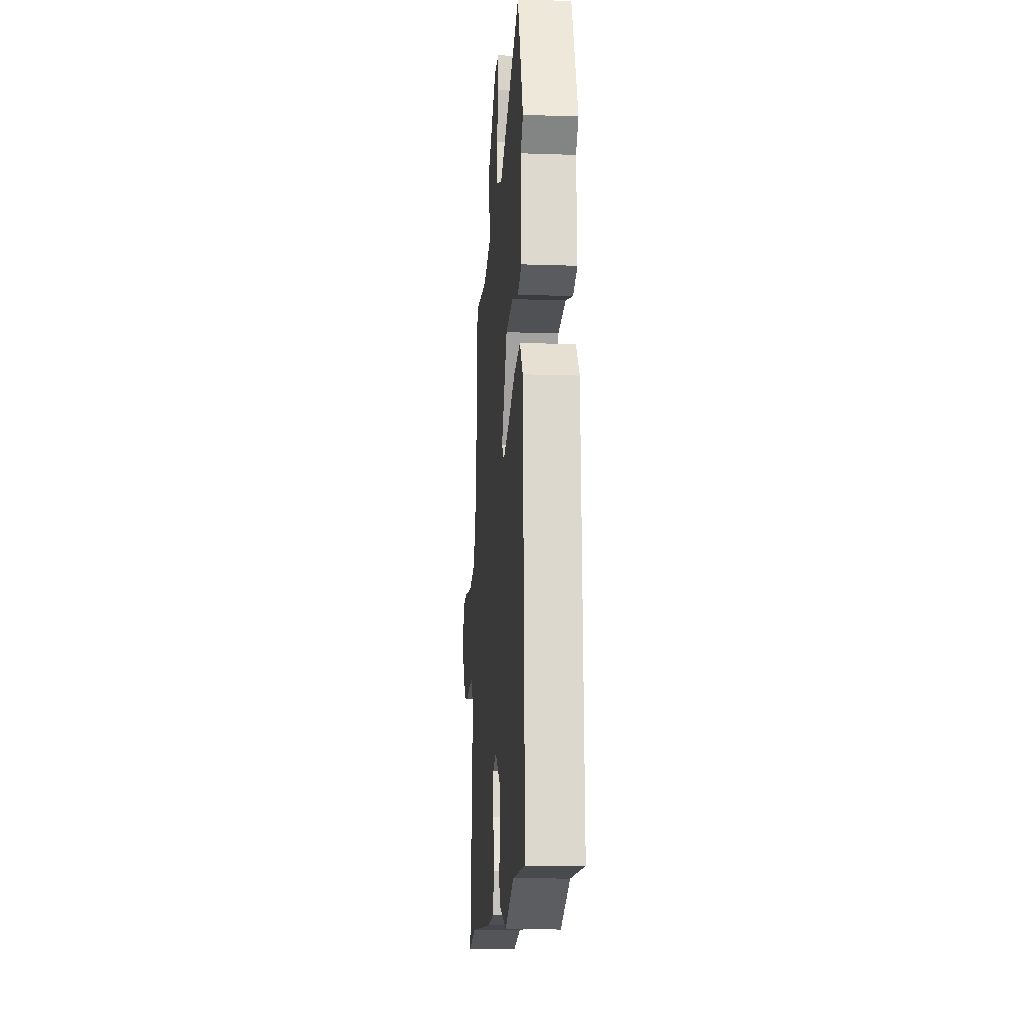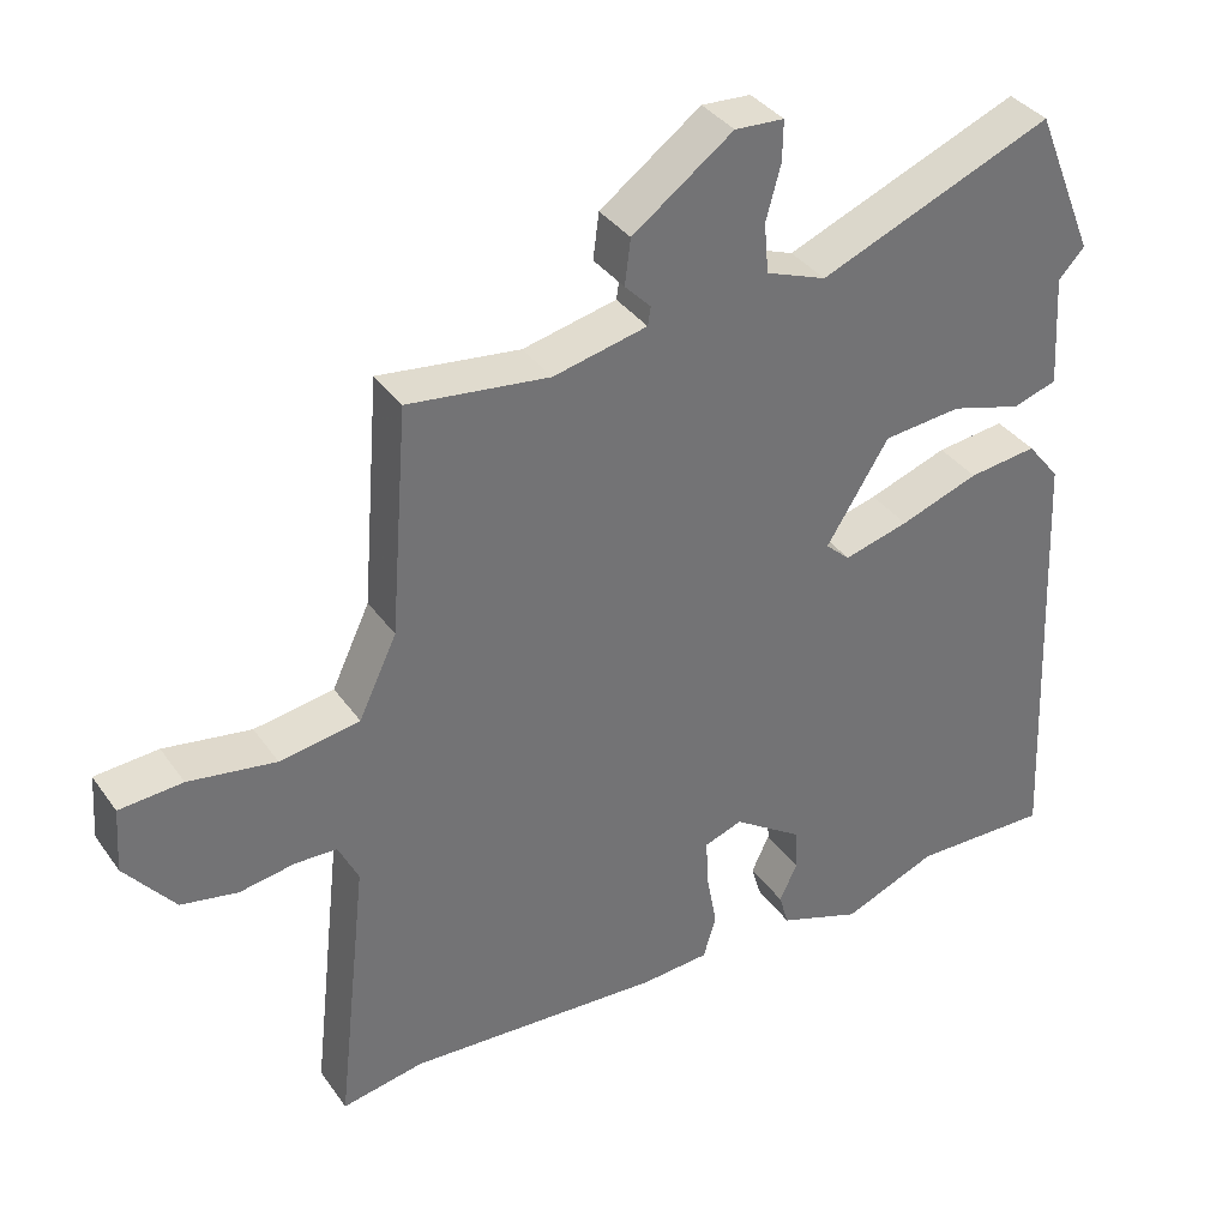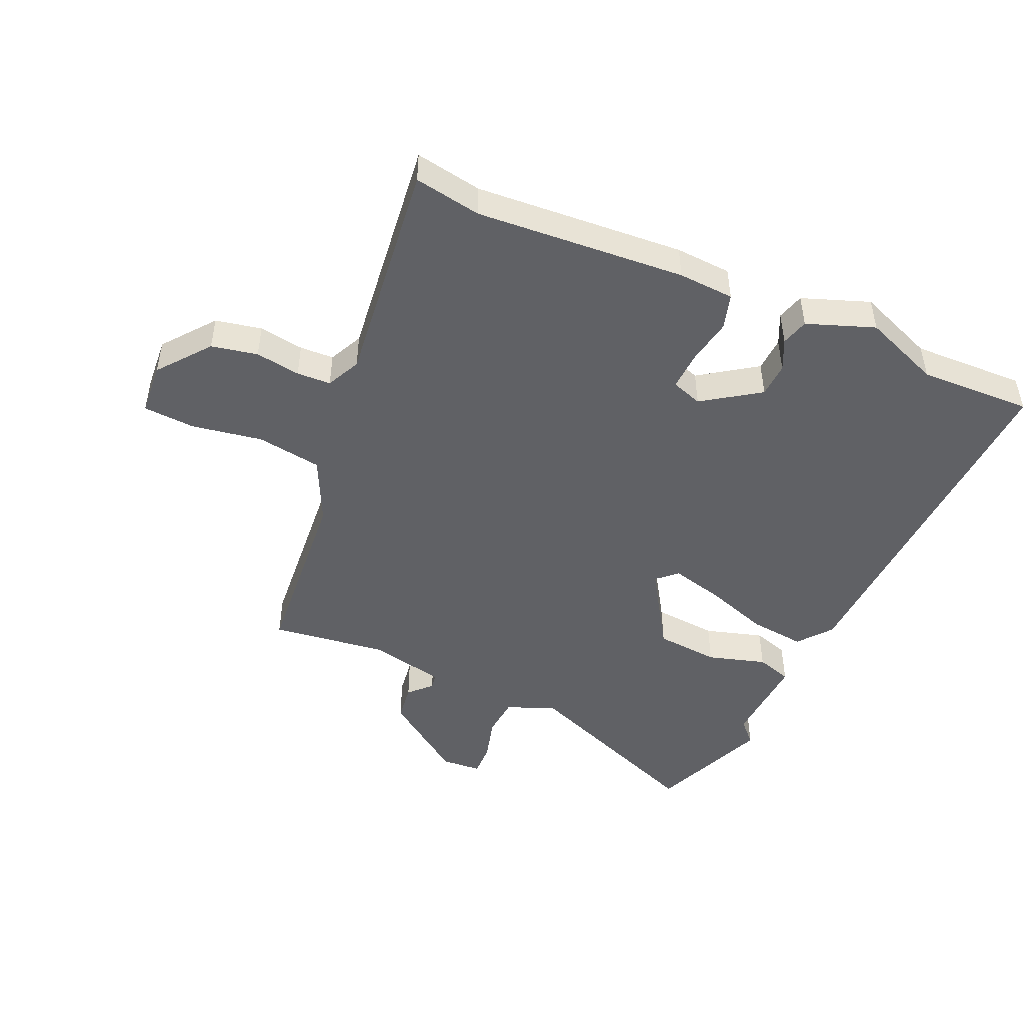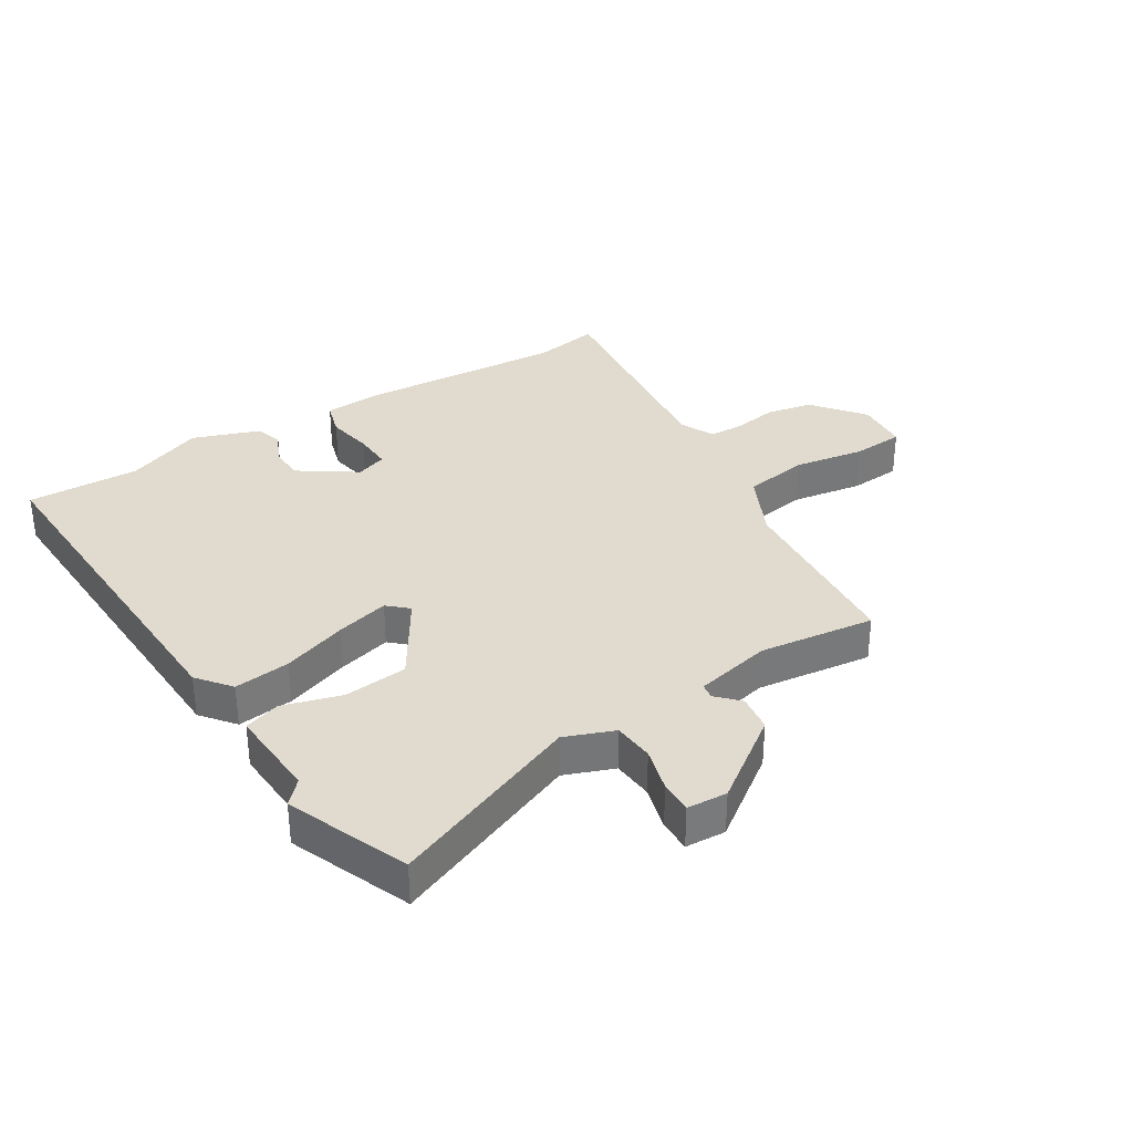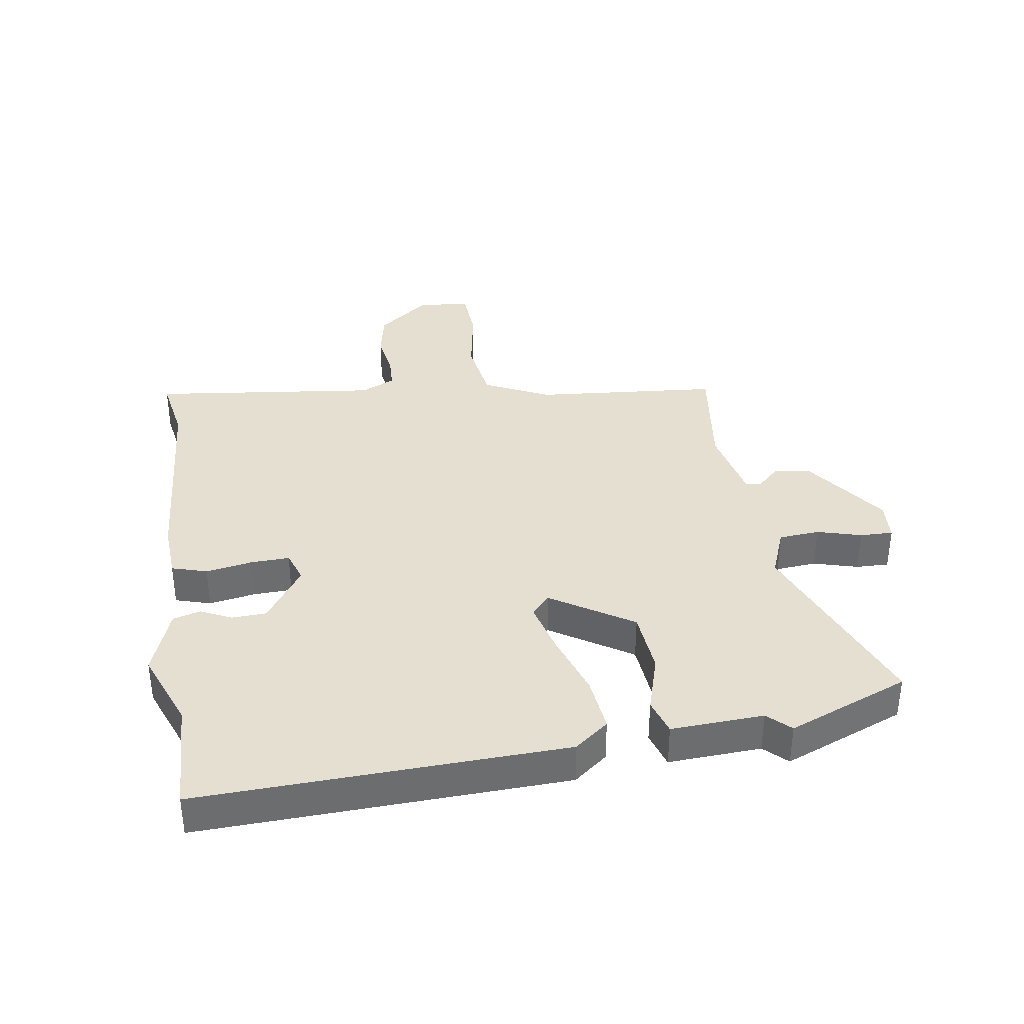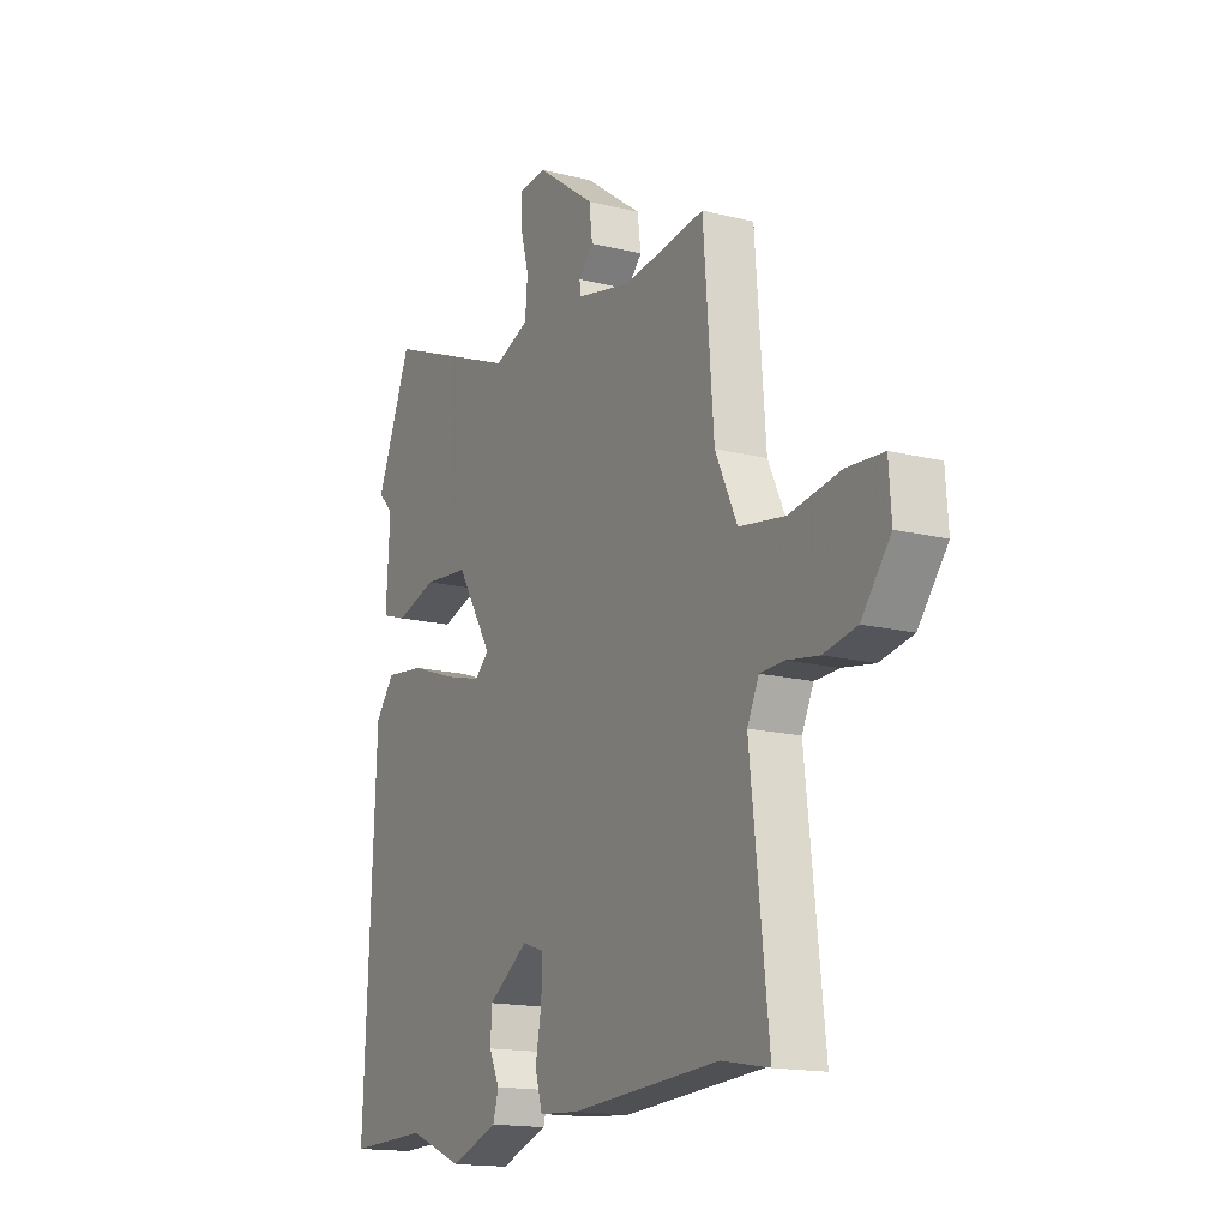
<metadata>
{"format":"obj","ext":"obj","renderer":"f3d","projection":"perspective","resolution":1024,"background":"white","views":[{"elev":-14.5,"azim":-94.2,"up":"+Z"},{"elev":36.4,"azim":149.2,"up":"+Z"},{"elev":-47.5,"azim":156.4,"up":"+Y"},{"elev":33.7,"azim":-31.8,"up":"+Y"},{"elev":36.6,"azim":-98.3,"up":"+Y"},{"elev":-15.8,"azim":62.4,"up":"+Z"}]}
</metadata>
<code>
v -0.359 0.07 -0.496
v -0.545 0.07 -0.501
v -0.518 0.07 0.099
v -0.474 0.07 0.154
v -0.382 0.07 0.143
v -0.276 0.07 0.106
v -0.189 0.07 0.083
v -0.156 0.07 0.113
v -0.24 0.07 0.247
v -0.345 0.07 0.257
v -0.441 0.07 0.229
v -0.5 0.07 0.248
v -0.491 0.07 0.4
v -0.526 0.07 0.437
v -0.445 0.07 0.635
v -0.131 0.07 0.508
v -0.05 0.07 0.539
v -0.044 0.07 0.606
v -0.064 0.07 0.679
v -0.065 0.07 0.733
v 0.001 0.07 0.737
v 0.136 0.07 0.639
v 0.144 0.07 0.578
v 0.109 0.07 0.542
v 0.113 0.07 0.517
v 0.239 0.07 0.489
v 0.429 0.07 0.513
v 0.453 0.07 0.208
v 0.504 0.07 0.1
v 0.611 0.07 0.083
v 0.728 0.07 0.102
v 0.813 0.07 0.096
v 0.819 0.07 0.009
v 0.752 0.07 -0.075
v 0.676 0.07 -0.09
v 0.602 0.07 -0.078
v 0.546 0.07 -0.08
v 0.519 0.07 -0.136
v 0.561 0.07 -0.511
v 0.451 0.07 -0.491
v 0.107 0.07 -0.513
v 0.015 0.07 -0.507
v -0.002 0.07 -0.449
v 0.012 0.07 -0.373
v 0.015 0.07 -0.309
v -0.036 0.07 -0.291
v -0.129 0.07 -0.354
v -0.132 0.07 -0.411
v -0.108 0.07 -0.462
v -0.121 0.07 -0.507
v -0.232 0.07 -0.547
v -0.359 0 -0.496
v -0.545 0 -0.501
v -0.518 0 0.099
v -0.474 0 0.154
v -0.382 0 0.143
v -0.276 0 0.106
v -0.189 0 0.083
v -0.156 0 0.113
v -0.24 0 0.247
v -0.345 0 0.257
v -0.441 0 0.229
v -0.5 0 0.248
v -0.491 0 0.4
v -0.526 0 0.437
v -0.445 0 0.635
v -0.131 0 0.508
v -0.05 0 0.539
v -0.044 0 0.606
v -0.064 0 0.679
v -0.065 0 0.733
v 0.001 0 0.737
v 0.136 0 0.639
v 0.144 0 0.578
v 0.109 0 0.542
v 0.113 0 0.517
v 0.239 0 0.489
v 0.429 0 0.513
v 0.453 0 0.208
v 0.504 0 0.1
v 0.611 0 0.083
v 0.728 0 0.102
v 0.813 0 0.096
v 0.819 0 0.009
v 0.752 0 -0.075
v 0.676 0 -0.09
v 0.602 0 -0.078
v 0.546 0 -0.08
v 0.519 0 -0.136
v 0.561 0 -0.511
v 0.451 0 -0.491
v 0.107 0 -0.513
v 0.015 0 -0.507
v -0.002 0 -0.449
v 0.012 0 -0.373
v 0.015 0 -0.309
v -0.036 0 -0.291
v -0.129 0 -0.354
v -0.132 0 -0.411
v -0.108 0 -0.462
v -0.121 0 -0.507
v -0.232 0 -0.547
f 50 51 1
f 49 50 1
f 48 49 1
f 4 5 6
f 3 4 6
f 2 3 6
f 1 2 6
f 48 1 6
f 47 48 6
f 46 47 6 7
f 45 46 7 8
f 42 43 44
f 41 42 44
f 40 41 44
f 40 44 45
f 39 40 45
f 38 39 45
f 37 38 45 8
f 34 35 36
f 33 34 36
f 32 33 36
f 31 32 36
f 30 31 36
f 36 37 8
f 30 36 8
f 29 30 8
f 26 27 28
f 29 8 9
f 28 29 9
f 26 28 9
f 25 26 9
f 22 23 24
f 21 22 24
f 20 21 24
f 19 20 24
f 18 19 24
f 17 18 24 25
f 25 9 10
f 17 25 10
f 16 17 10
f 15 16 10
f 14 15 10
f 13 14 10
f 10 11 12 13
f 52 102 101
f 52 101 100
f 52 100 99
f 57 56 55
f 57 55 54
f 57 54 53
f 57 53 52
f 57 52 99
f 57 99 98
f 58 57 98 97
f 59 58 97 96
f 95 94 93
f 95 93 92
f 95 92 91
f 96 95 91
f 96 91 90
f 96 90 89
f 59 96 89 88
f 87 86 85
f 87 85 84
f 87 84 83
f 87 83 82
f 87 82 81
f 59 88 87
f 59 87 81
f 59 81 80
f 79 78 77
f 60 59 80
f 60 80 79
f 60 79 77
f 60 77 76
f 75 74 73
f 75 73 72
f 75 72 71
f 75 71 70
f 75 70 69
f 76 75 69 68
f 61 60 76
f 61 76 68
f 61 68 67
f 61 67 66
f 61 66 65
f 61 65 64
f 64 63 62 61
f 1 52 53 2
f 2 53 54 3
f 3 54 55 4
f 4 55 56 5
f 5 56 57 6
f 6 57 58 7
f 7 58 59 8
f 8 59 60 9
f 9 60 61 10
f 10 61 62 11
f 11 62 63 12
f 12 63 64 13
f 13 64 65 14
f 14 65 66 15
f 15 66 67 16
f 16 67 68 17
f 17 68 69 18
f 18 69 70 19
f 19 70 71 20
f 20 71 72 21
f 21 72 73 22
f 22 73 74 23
f 23 74 75 24
f 24 75 76 25
f 25 76 77 26
f 26 77 78 27
f 27 78 79 28
f 28 79 80 29
f 29 80 81 30
f 30 81 82 31
f 31 82 83 32
f 32 83 84 33
f 33 84 85 34
f 34 85 86 35
f 35 86 87 36
f 36 87 88 37
f 37 88 89 38
f 38 89 90 39
f 39 90 91 40
f 40 91 92 41
f 41 92 93 42
f 42 93 94 43
f 43 94 95 44
f 44 95 96 45
f 45 96 97 46
f 46 97 98 47
f 47 98 99 48
f 48 99 100 49
f 49 100 101 50
f 50 101 102 51
f 51 102 52 1

</code>
